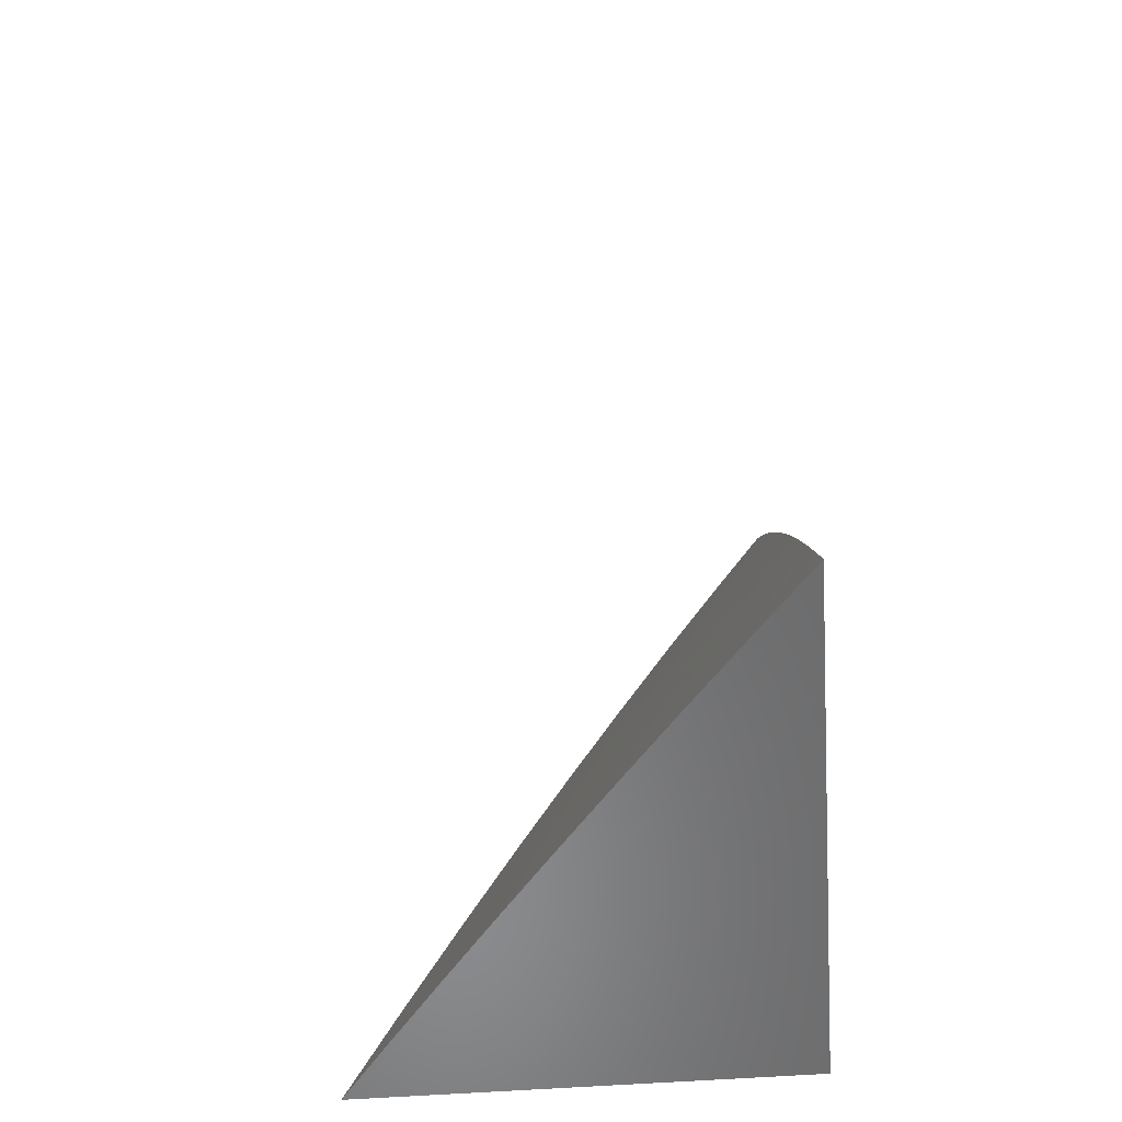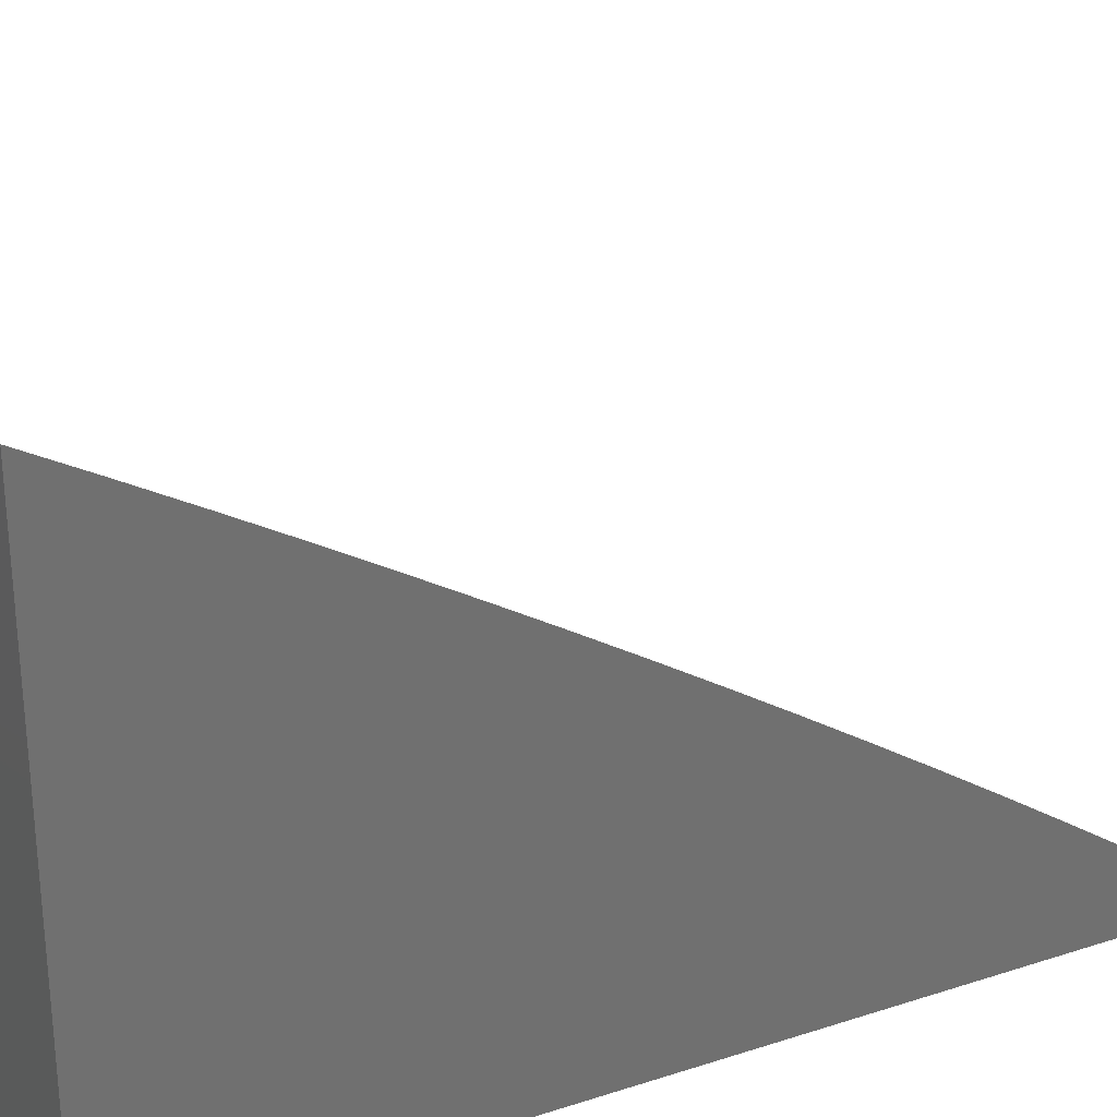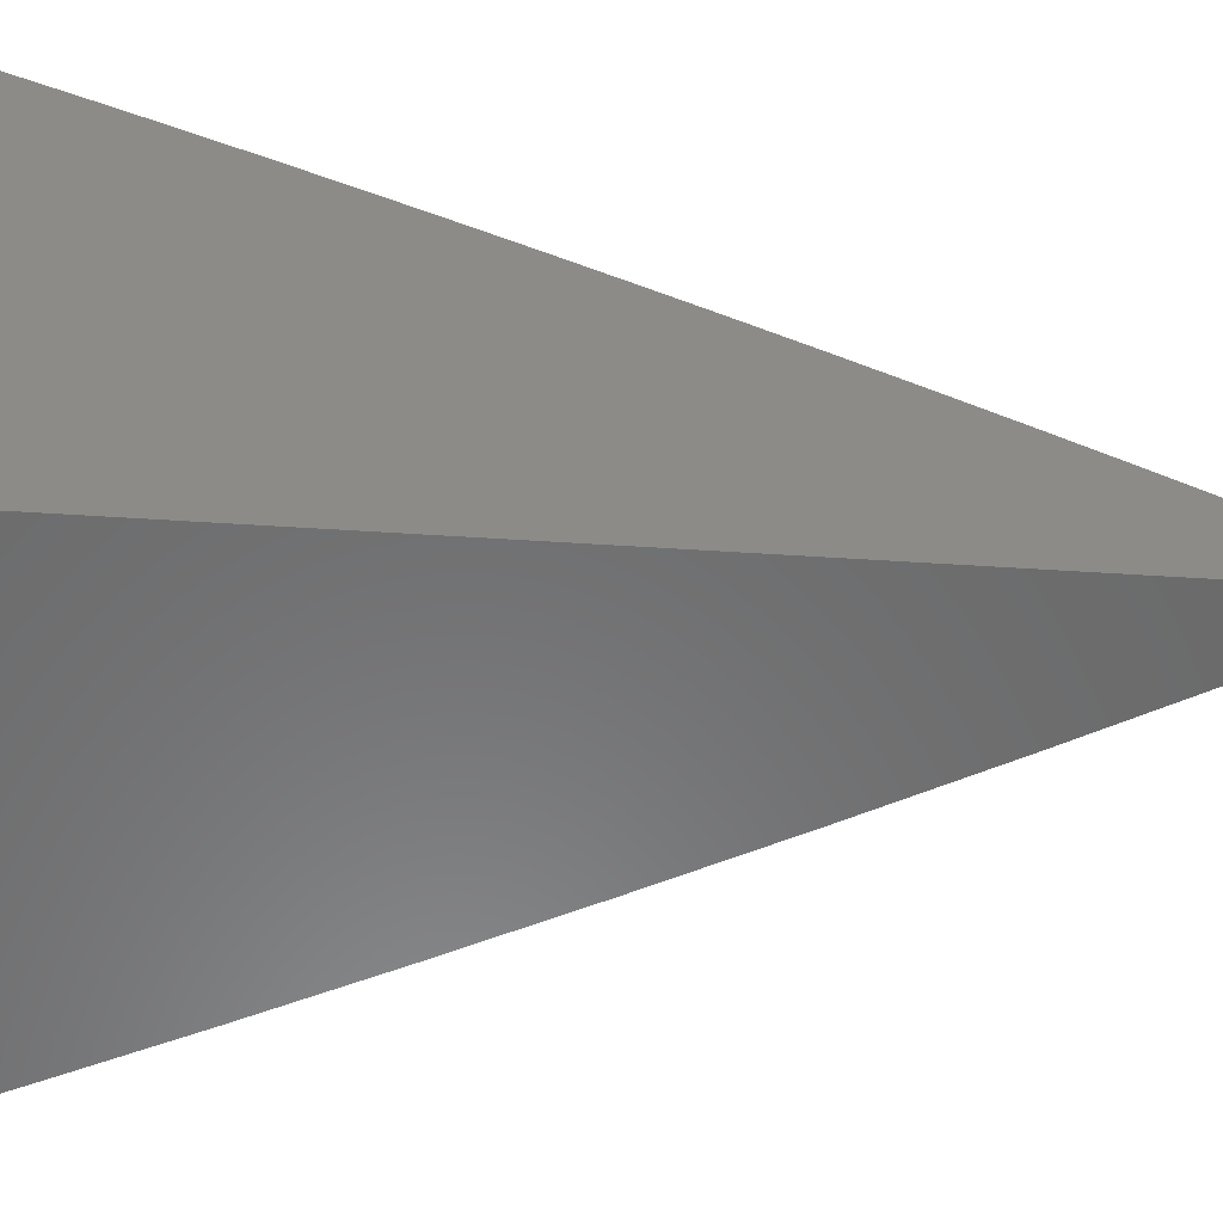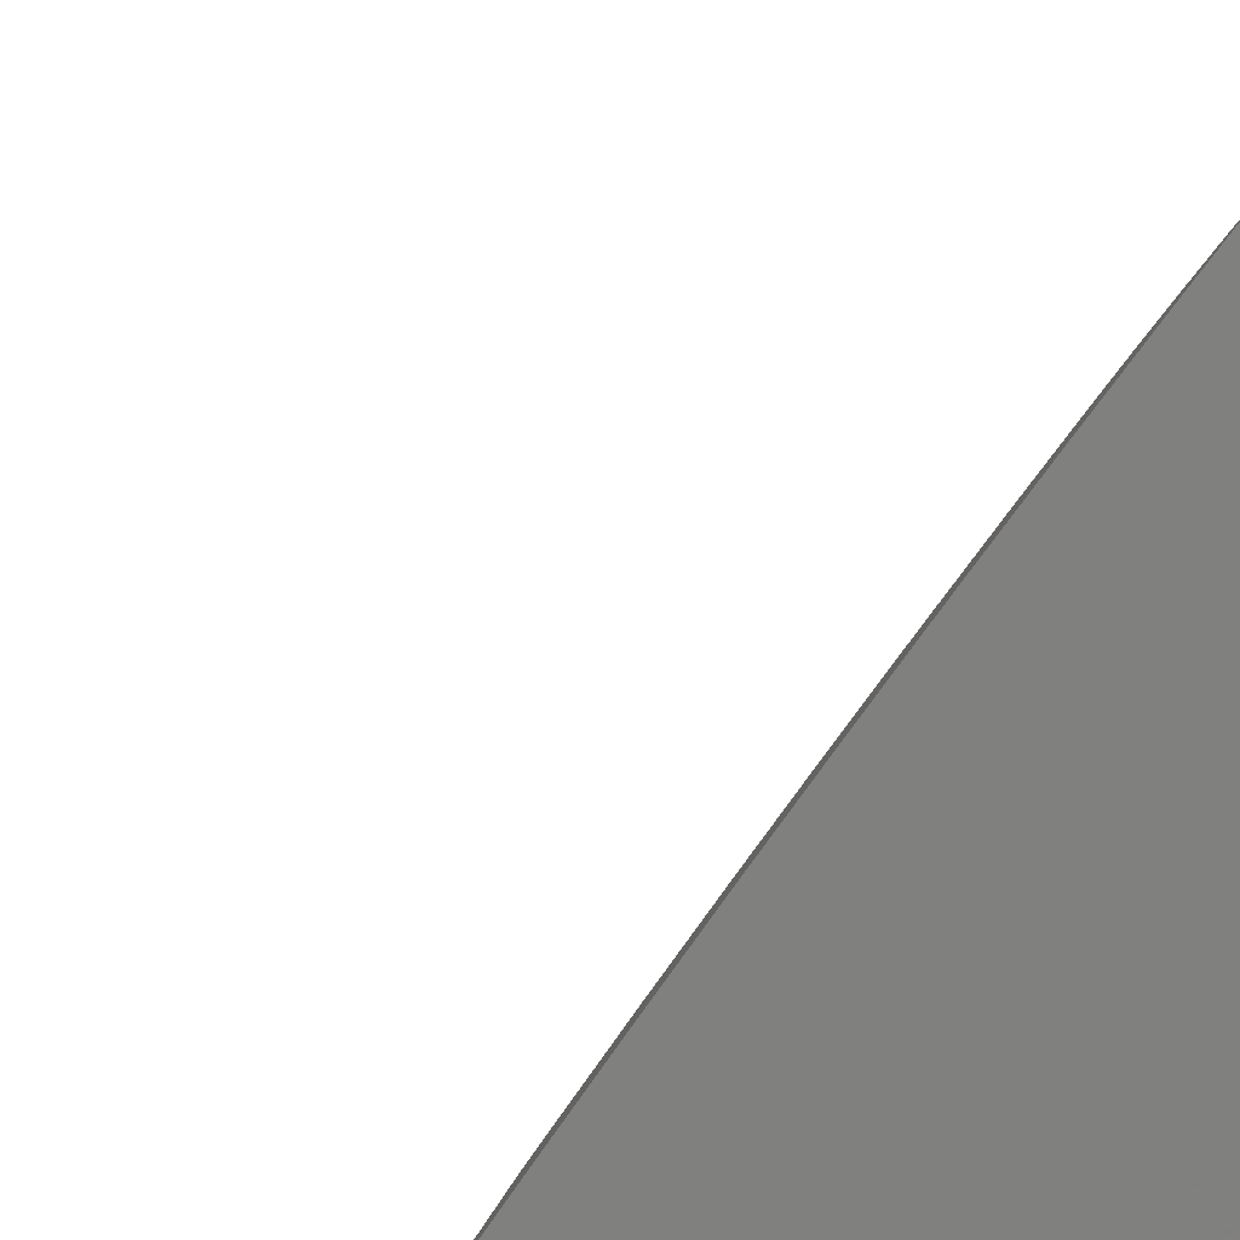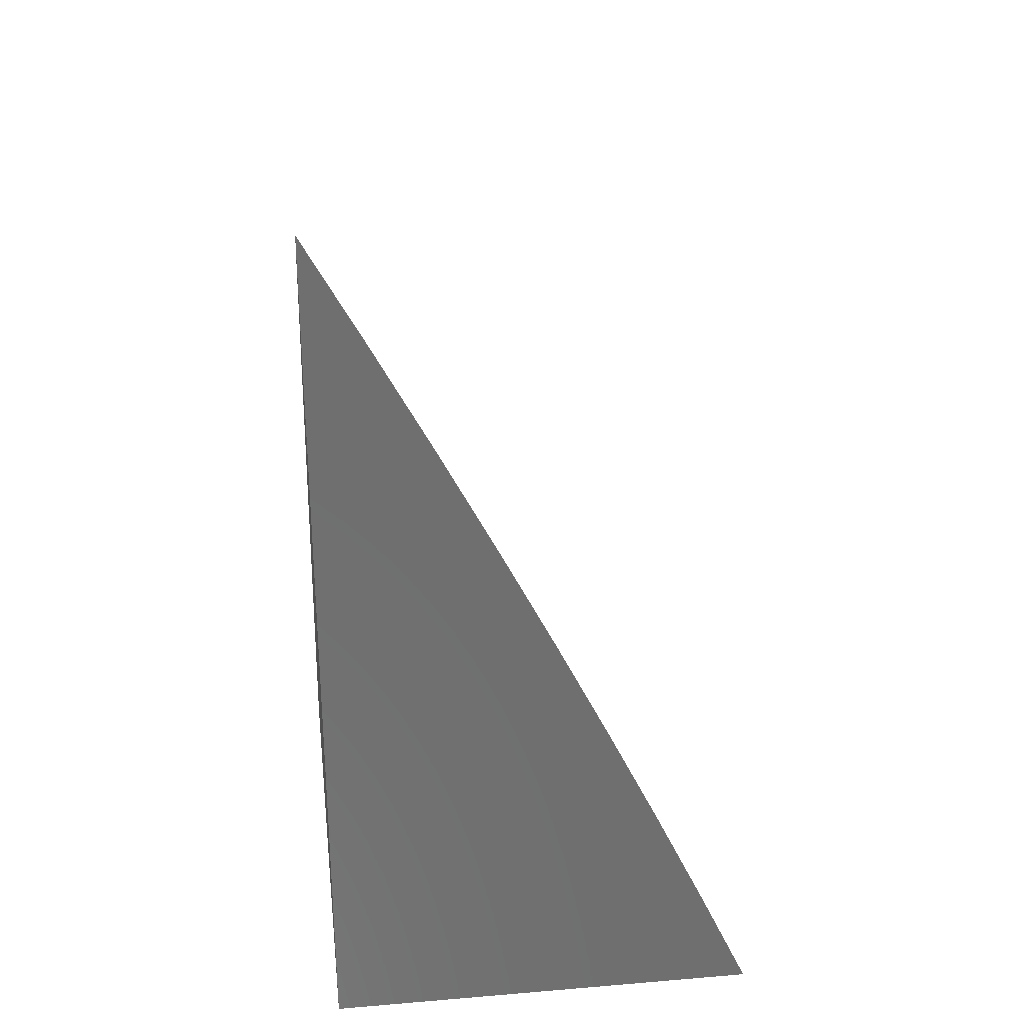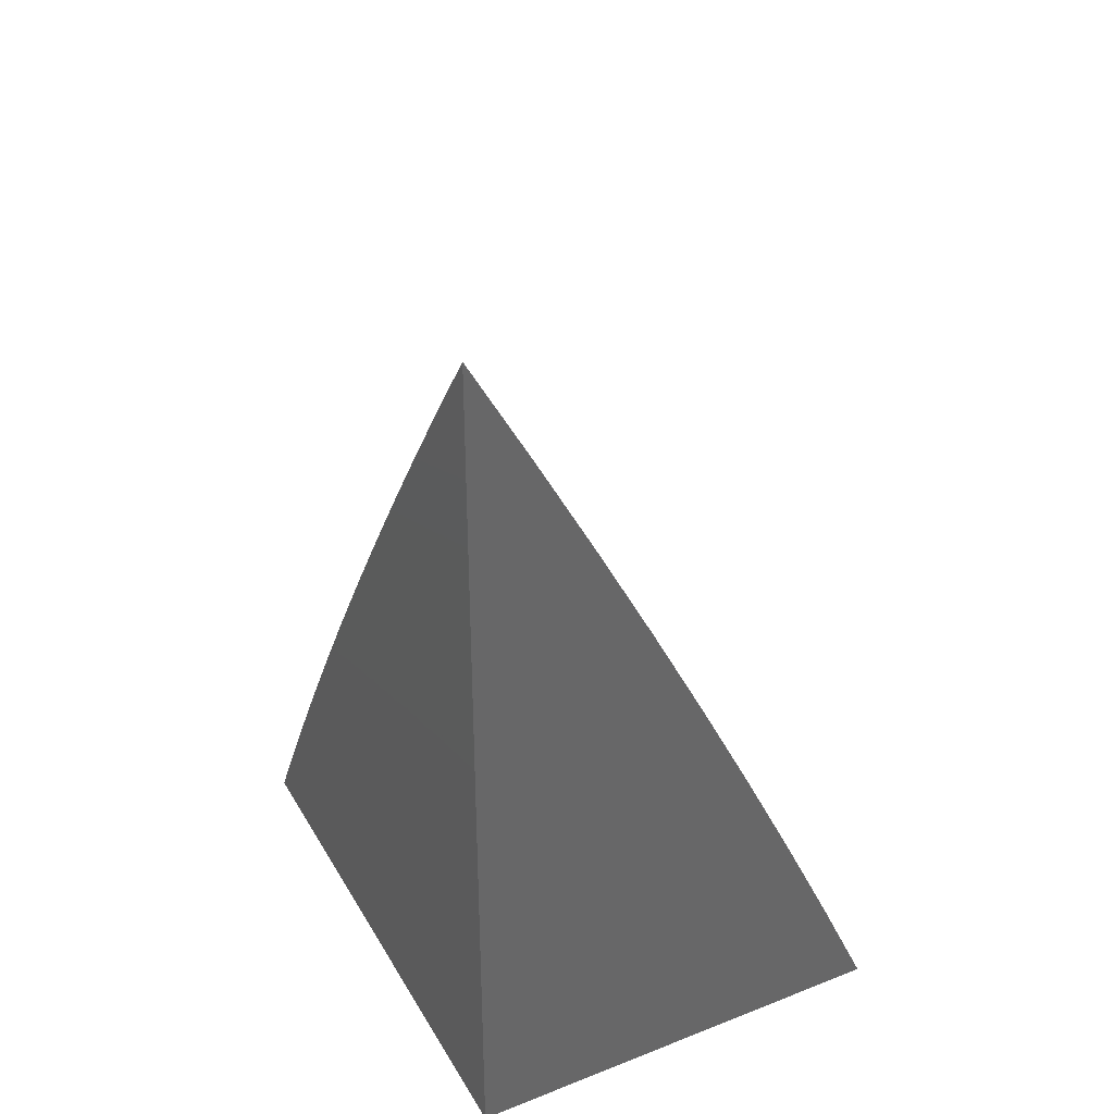
<metadata>
{"format":"stl","ext":"stl","renderer":"f3d","projection":"perspective","resolution":1024,"background":"white","views":[{"elev":-56.5,"azim":-175.6,"up":"+Z"},{"elev":27.9,"azim":-116.3,"up":"+Y"},{"elev":-57.0,"azim":-93.8,"up":"+Y"},{"elev":7.9,"azim":164.6,"up":"+Y"},{"elev":29.3,"azim":-7.0,"up":"+Z"},{"elev":36.5,"azim":-26.9,"up":"+Z"}]}
</metadata>
<code>
# stl→obj: 62 verts, 120 faces
v 8.363 6 4
v 8.319 6.058 4
v 8.321 6 4.092
v 8.292 6.039 4.091
v 8.278 6 4.184
v 8.265 6.018 4.182
v 8.234 6 4.275
v 8.193 6.055 4.273
v 8.189 6 4.366
v 8.164 6.034 4.364
v 8.143 6 4.456
v 8.135 6.012 4.454
v 8.096 6 4.546
v 8.091 6.069 4.454
v 8.061 6.046 4.544
v 8.017 6.102 4.544
v 8 6.091 4.592
v 8 6.121 4.548
v 8 6.151 4.503
v 8.047 6.125 4.454
v 8.001 6.181 4.454
v 8.075 6.147 4.364
v 8.03 6.203 4.364
v 8.104 6.169 4.273
v 8.058 6.225 4.273
v 8.131 6.19 4.182
v 8.086 6.246 4.182
v 8.158 6.21 4.091
v 8.113 6.267 4.091
v 8.185 6.23 4
v 8.139 6.287 4
v 8.248 6.096 4.091
v 8.275 6.116 4
v 8.203 6.153 4.091
v 8.23 6.173 4
v 8.067 6.323 4.091
v 8.093 6.344 4
v 8.021 6.379 4.091
v 8.047 6.4 4
v 8 6.403 4.093
v 8 6.429 4.047
v 8 6.456 4
v 8 6.376 4.14
v 8 6.349 4.186
v 8.04 6.302 4.182
v 8 6.322 4.232
v 8.013 6.281 4.273
v 8 6.294 4.277
v 8 6.266 4.323
v 8 6.237 4.368
v 8 6.209 4.414
v 8 6.18 4.459
v 8 6.061 4.637
v 8.031 6.023 4.634
v 8.049 6 4.636
v 8 6 4.724
v 8 6.031 4.681
v 8.221 6.076 4.182
v 8.176 6.133 4.182
v 8.149 6.112 4.273
v 8.12 6.091 4.364
v 8 6 4
f 1 2 3
f 3 2 4
f 3 4 5
f 5 4 6
f 5 6 7
f 7 6 8
f 7 8 9
f 9 8 10
f 9 10 11
f 11 10 12
f 11 12 13
f 13 12 14
f 13 14 15
f 15 14 16
f 15 16 17
f 17 16 18
f 18 16 19
f 19 16 20
f 19 20 21
f 21 20 22
f 21 22 23
f 23 22 24
f 23 24 25
f 25 24 26
f 25 26 27
f 27 26 28
f 27 28 29
f 29 28 30
f 29 30 31
f 4 2 32
f 32 2 33
f 32 33 34
f 34 33 35
f 34 35 28
f 28 35 30
f 29 31 36
f 36 31 37
f 36 37 38
f 38 37 39
f 38 39 40
f 40 39 41
f 41 39 42
f 40 43 38
f 38 43 36
f 43 44 36
f 36 44 45
f 36 45 29
f 29 45 27
f 44 46 45
f 45 46 47
f 45 47 27
f 27 47 25
f 46 48 47
f 47 48 49
f 47 49 25
f 25 49 50
f 25 50 23
f 23 50 51
f 23 51 21
f 21 51 52
f 21 52 19
f 17 53 15
f 15 53 54
f 15 54 55
f 55 54 56
f 56 54 57
f 57 54 53
f 55 13 15
f 6 4 58
f 58 4 32
f 58 32 59
f 59 32 34
f 59 34 26
f 26 34 28
f 6 58 8
f 8 58 60
f 8 60 61
f 61 60 22
f 61 22 20
f 60 58 59
f 14 12 10
f 14 10 61
f 61 10 8
f 26 24 59
f 59 24 60
f 24 22 60
f 16 14 20
f 20 14 61
f 56 57 62
f 62 57 53
f 62 53 17
f 17 18 62
f 62 18 19
f 62 19 52
f 52 51 62
f 62 51 50
f 62 50 49
f 49 48 62
f 62 48 46
f 62 46 44
f 44 43 62
f 62 43 40
f 62 40 41
f 41 42 62
f 42 39 62
f 62 39 37
f 62 37 31
f 31 30 62
f 62 30 35
f 62 35 33
f 33 2 62
f 62 2 1
f 1 3 62
f 62 3 5
f 62 5 7
f 7 9 62
f 62 9 11
f 62 11 13
f 13 55 62
f 62 55 56

</code>
